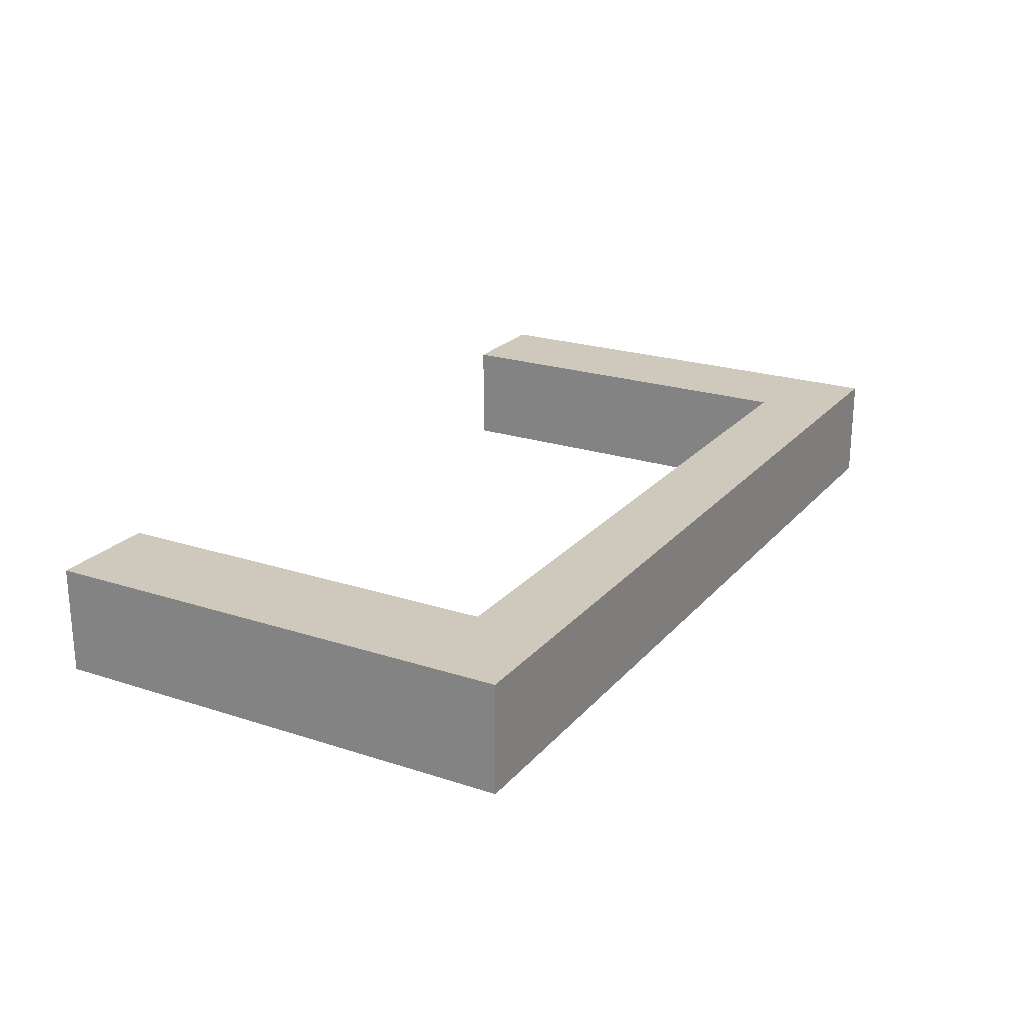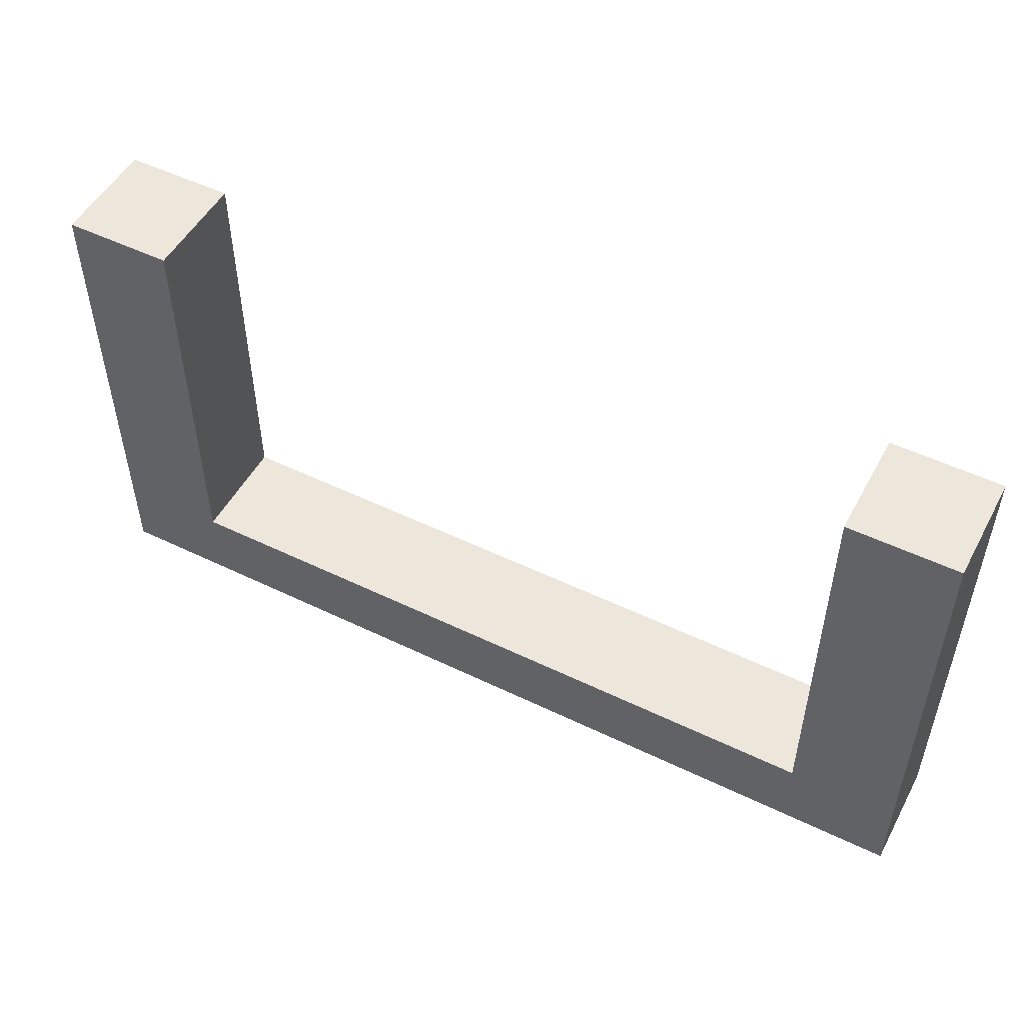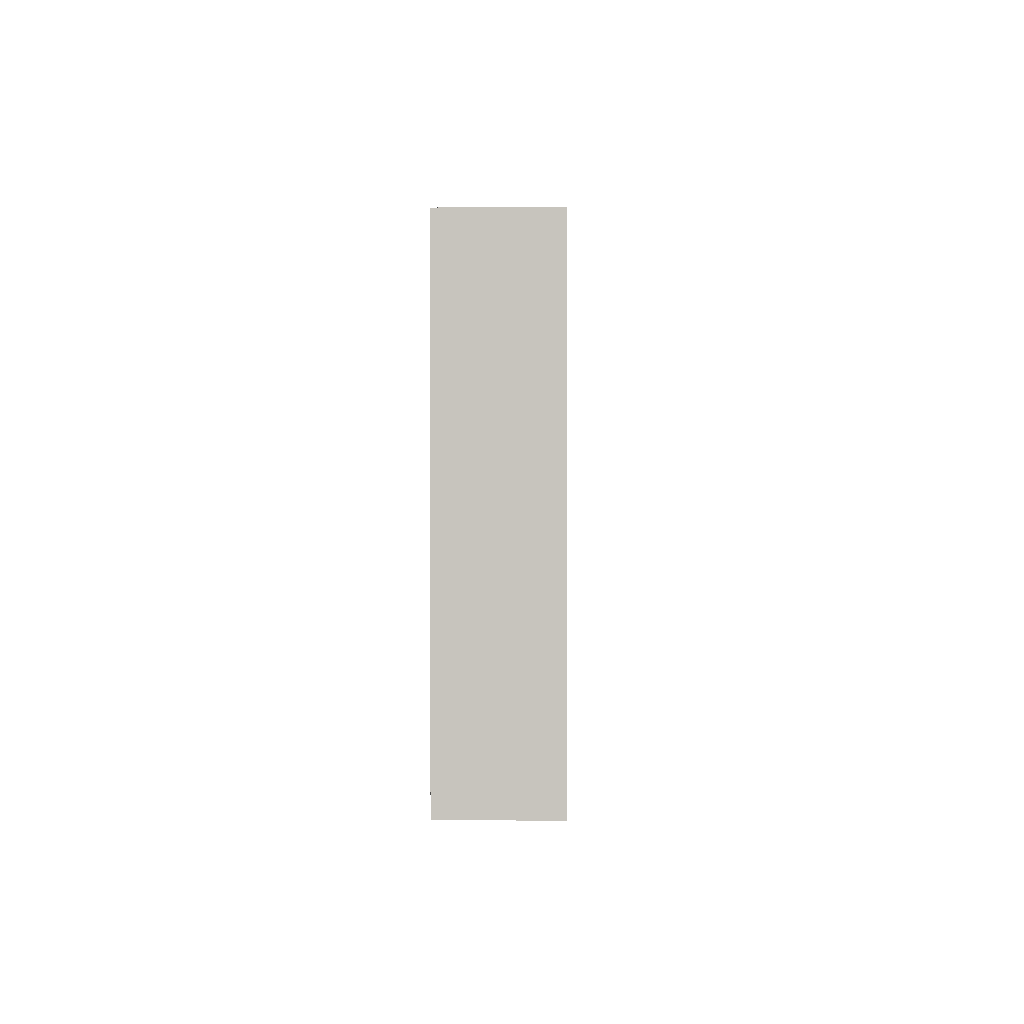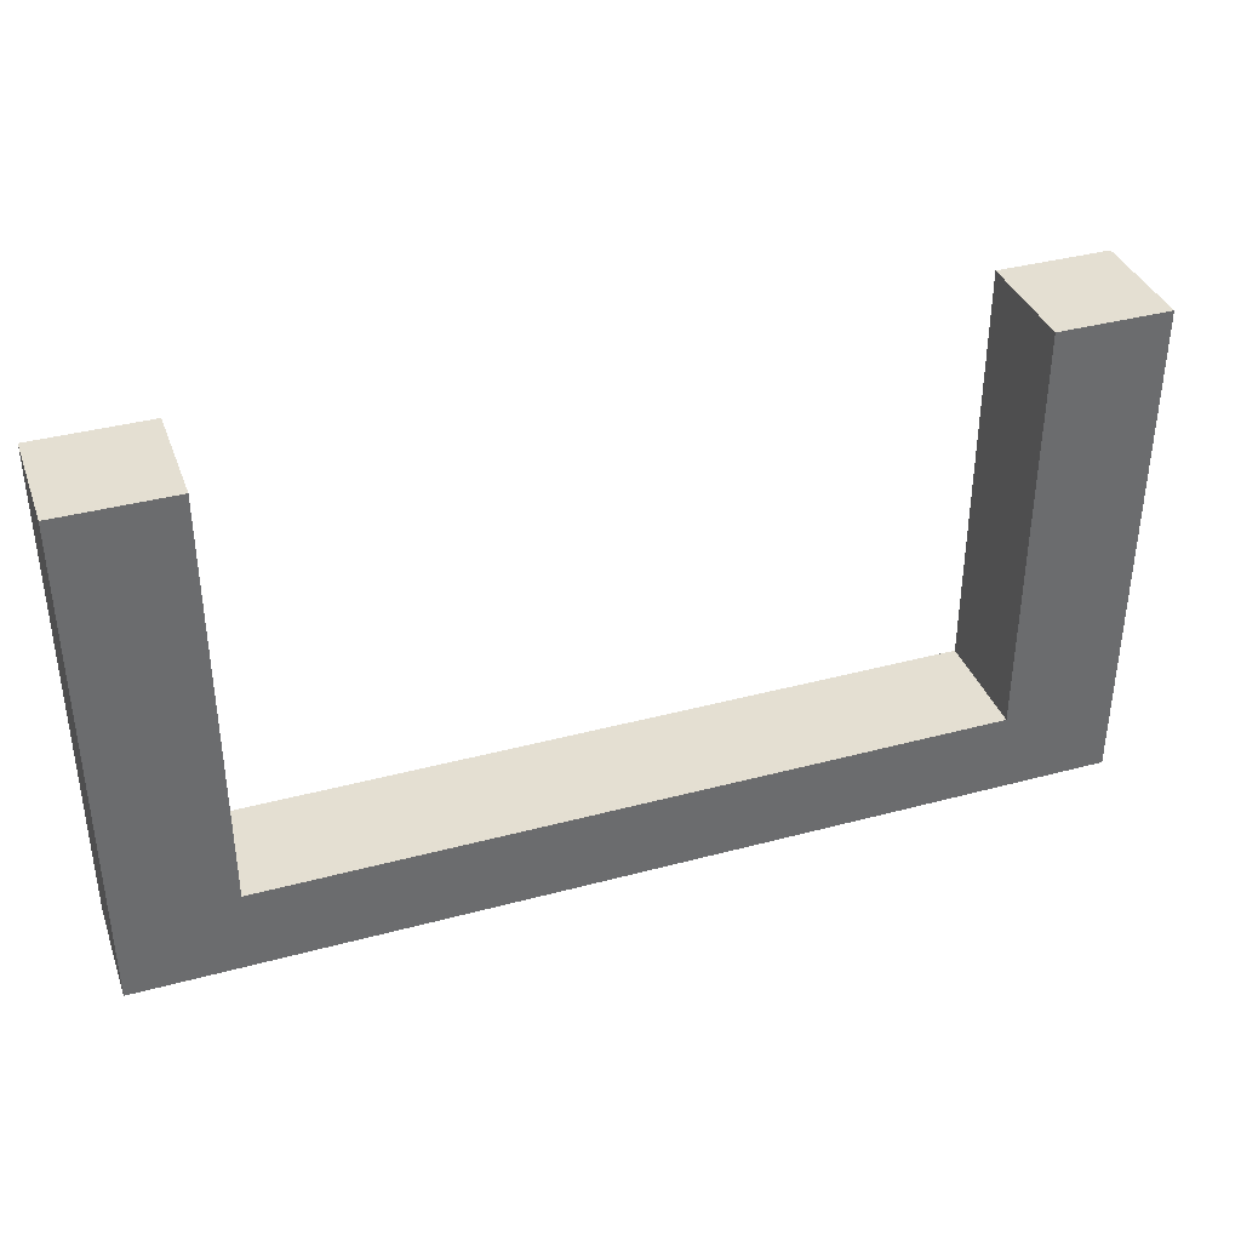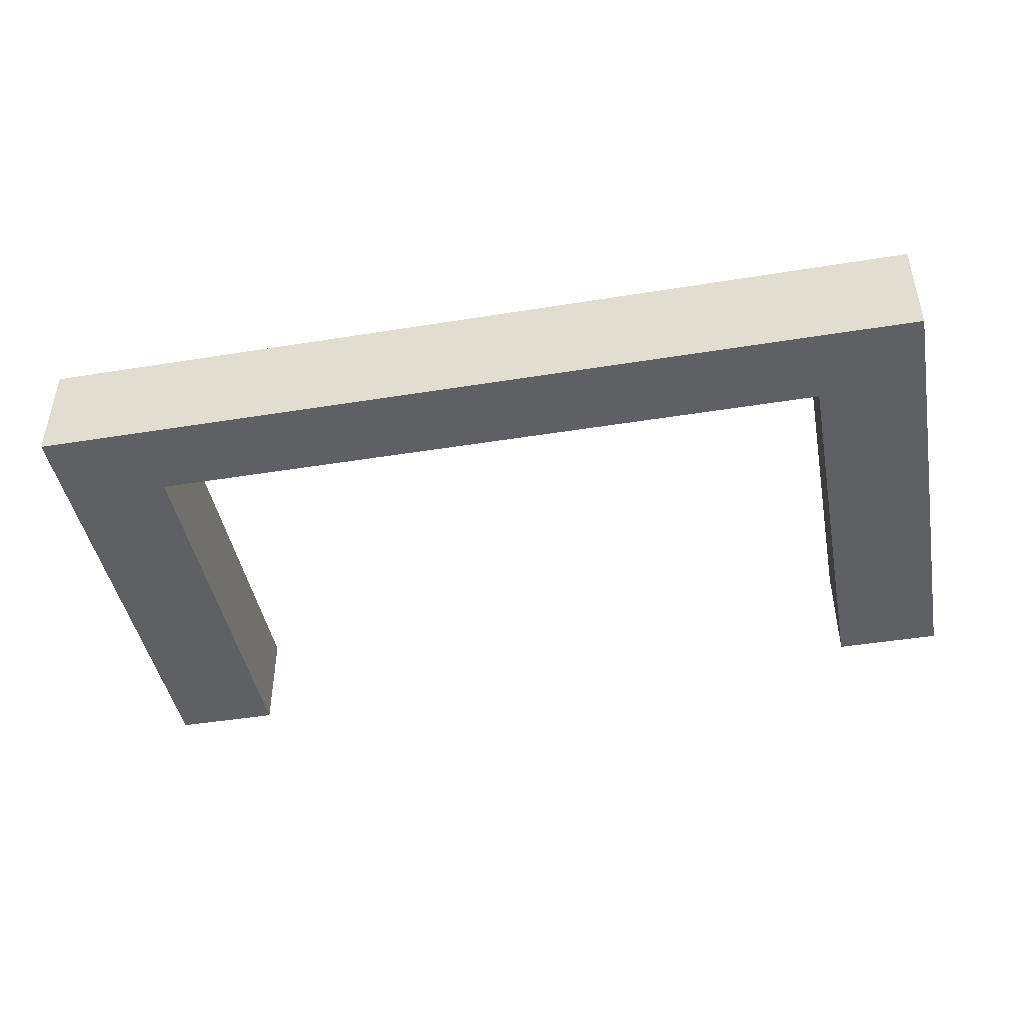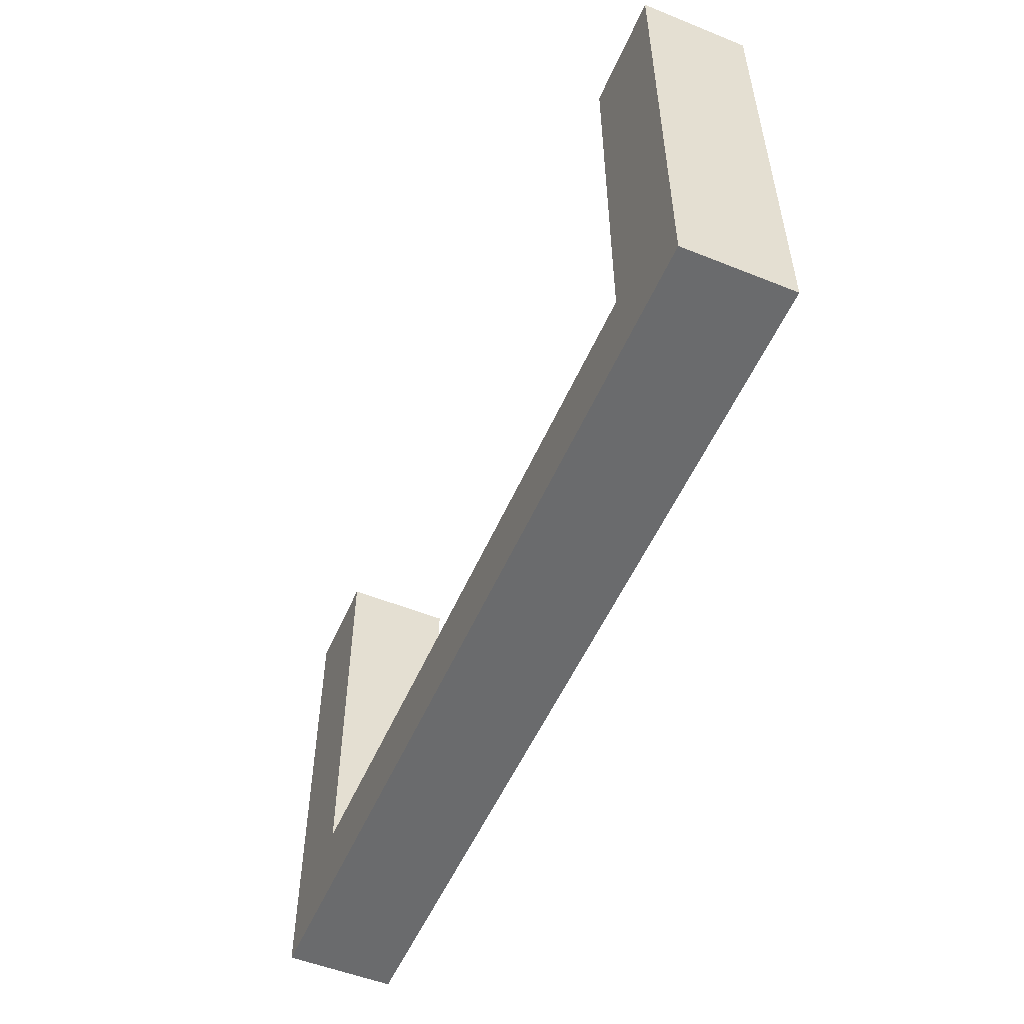
<metadata>
{"format":"obj","ext":"obj","renderer":"f3d","projection":"perspective","resolution":1024,"background":"white","views":[{"elev":22.4,"azim":119.4,"up":"+Y"},{"elev":51.1,"azim":27.8,"up":"+Z"},{"elev":0.2,"azim":-88.7,"up":"+Z"},{"elev":37.2,"azim":-19.1,"up":"+Z"},{"elev":-44.6,"azim":-169.3,"up":"+Y"},{"elev":-53.2,"azim":66.8,"up":"+Z"}]}
</metadata>
<code>
v 0.5 -0.3088 0.5
v 0.5 -0.3088 0.06075
v 0.5 -0.1912 0.5
v 0.5 -0.1912 0.06075
v 0.5 -0.3088 0.2804
v 0.5 -0.25 0.5
v 0.5 -0.1912 0.2804
v 0.5 -0.25 0.06075
v 0.3824 -0.3088 0.5
v 0.3824 -0.3088 0.06075
v 0.4412 -0.3088 0.06075
v 0.3824 -0.3088 0.2804
v 0.4412 -0.3088 0.5
v 0.3824 -0.1912 0.5
v 0.3824 -0.25 0.5
v 0.4412 -0.1912 0.5
v 0.3824 -0.1912 0.06075
v 0.4412 -0.1912 0.06075
v 0.3824 -0.1912 0.2804
v 0.3824 -0.25 0.06075
f 5 6 1
f 5 2 8
f 7 6 5
f 5 8 7
f 7 8 4
f 3 6 7
f 13 5 1
f 13 9 12
f 12 5 13
f 12 11 5
f 11 12 10
f 16 6 3
f 16 14 15
f 13 1 6
f 16 15 13
f 13 15 9
f 18 7 4
f 18 17 19
f 16 3 7
f 18 19 16
f 11 8 2
f 11 10 20
f 18 8 11
f 11 20 18
f 18 20 17
f 4 8 18
f 12 9 15
f 12 20 10
f 19 12 15
f 12 19 20
f 19 17 20
f 14 19 15
f 11 2 5
f 13 6 16
f 16 7 18
f 19 14 16
v 0 -0.3088 0.06075
v 0.5 -0.3088 0.06075
v 0 -0.1912 0.06075
v 0.5 -0.1912 0.06075
v 0.25 -0.3088 0.06075
v 0 -0.25 0.06075
v 0.25 -0.1912 0.06075
v 0.5 -0.25 0.06075
v 0.25 -0.25 0.06075
v 0.125 -0.25 0.06075
v 0.25 -0.2794 0.06075
v 0.125 -0.2794 0.06075
v 0.25 -0.2206 0.06075
v 0.125 -0.2206 0.06075
v 0.375 -0.25 0.06075
v 0.375 -0.2206 0.06075
v 0.375 -0.2794 0.06075
v 0 -0.3088 -0.0271
v 0.5 -0.3088 -0.0271
v 0.25 -0.3088 -0.0271
v 0 -0.1912 -0.0271
v 0 -0.25 -0.0271
v 0.5 -0.1912 -0.0271
v 0.25 -0.1912 -0.0271
v 0.5 -0.25 -0.0271
v 0.25 -0.25 -0.0271
v 0.125 -0.25 -0.0271
v 0.25 -0.2794 -0.0271
v 0.125 -0.2794 -0.0271
v 0.25 -0.2206 -0.0271
v 0.125 -0.2206 -0.0271
v 0.375 -0.25 -0.0271
v 0.375 -0.2206 -0.0271
v 0.375 -0.2794 -0.0271
f 36 33 29
f 35 29 31
f 29 30 32
f 33 34 30
f 25 31 32
f 26 21 32
f 32 30 26
f 34 26 30
f 37 25 22
f 25 37 31
f 28 37 22
f 27 34 33
f 34 27 23
f 23 26 34
f 36 27 33
f 37 28 35
f 36 35 28
f 28 24 36
f 27 36 24
f 38 40 25
f 22 25 40
f 41 42 26
f 21 26 42
f 43 44 27
f 23 27 44
f 39 45 28
f 24 28 45
f 53 52 46
f 52 54 48
f 46 48 49
f 50 46 47
f 40 38 49
f 42 49 38
f 49 42 47
f 51 47 42
f 54 39 40
f 40 48 54
f 45 39 54
f 44 50 51
f 51 41 44
f 41 51 42
f 53 50 44
f 54 52 45
f 53 45 52
f 45 53 43
f 44 43 53
f 36 29 35
f 35 31 37
f 29 32 31
f 33 30 29
f 25 32 21
f 38 25 21
f 22 40 39
f 41 26 23
f 21 42 38
f 43 27 24
f 23 44 41
f 39 28 22
f 24 45 43
f 53 46 50
f 52 48 46
f 46 49 47
f 50 47 51
f 40 49 48
v 0 -0.1912 0.06075
v -0.5 -0.1912 0.06075
v 0 -0.3088 0.06075
v -0.5 -0.3088 0.06075
v -0.25 -0.1912 0.06075
v 0 -0.25 0.06075
v -0.25 -0.3088 0.06075
v -0.5 -0.25 0.06075
v -0.25 -0.25 0.06075
v -0.125 -0.25 0.06075
v -0.25 -0.2206 0.06075
v -0.125 -0.2206 0.06075
v -0.25 -0.2794 0.06075
v -0.125 -0.2794 0.06075
v -0.375 -0.25 0.06075
v -0.375 -0.2794 0.06075
v -0.375 -0.2206 0.06075
v 0 -0.1912 -0.0271
v -0.5 -0.1912 -0.0271
v -0.25 -0.1912 -0.0271
v 0 -0.3088 -0.0271
v 0 -0.25 -0.0271
v -0.5 -0.3088 -0.0271
v -0.25 -0.3088 -0.0271
v -0.5 -0.25 -0.0271
v -0.25 -0.25 -0.0271
v -0.125 -0.25 -0.0271
v -0.25 -0.2206 -0.0271
v -0.125 -0.2206 -0.0271
v -0.25 -0.2794 -0.0271
v -0.125 -0.2794 -0.0271
v -0.375 -0.25 -0.0271
v -0.375 -0.2794 -0.0271
v -0.375 -0.2206 -0.0271
f 70 67 63
f 69 63 65
f 63 64 66
f 67 68 64
f 59 65 66
f 60 55 66
f 66 64 60
f 68 60 64
f 71 59 56
f 59 71 65
f 62 71 56
f 61 68 67
f 68 61 57
f 57 60 68
f 70 61 67
f 71 62 69
f 70 69 62
f 62 58 70
f 61 70 58
f 72 74 59
f 56 59 74
f 75 76 60
f 55 60 76
f 77 78 61
f 57 61 78
f 73 79 62
f 58 62 79
f 87 86 80
f 86 88 82
f 80 82 83
f 84 80 81
f 74 72 83
f 76 83 72
f 83 76 81
f 85 81 76
f 88 73 74
f 74 82 88
f 79 73 88
f 78 84 85
f 85 75 78
f 75 85 76
f 87 84 78
f 88 86 79
f 87 79 86
f 79 87 77
f 78 77 87
f 70 63 69
f 69 65 71
f 63 66 65
f 67 64 63
f 59 66 55
f 72 59 55
f 56 74 73
f 75 60 57
f 55 76 72
f 77 61 58
f 57 78 75
f 73 62 56
f 58 79 77
f 87 80 84
f 86 82 80
f 80 83 81
f 84 81 85
f 74 83 82
v -0.5 -0.1912 0.5
v -0.5 -0.1912 0.06075
v -0.5 -0.3088 0.5
v -0.5 -0.3088 0.06075
v -0.5 -0.1912 0.2804
v -0.5 -0.25 0.5
v -0.5 -0.3088 0.2804
v -0.5 -0.25 0.06075
v -0.3824 -0.1912 0.5
v -0.3824 -0.1912 0.06075
v -0.4412 -0.1912 0.06075
v -0.3824 -0.1912 0.2804
v -0.4412 -0.1912 0.5
v -0.3824 -0.3088 0.5
v -0.3824 -0.25 0.5
v -0.4412 -0.3088 0.5
v -0.3824 -0.3088 0.06075
v -0.4412 -0.3088 0.06075
v -0.3824 -0.3088 0.2804
v -0.3824 -0.25 0.06075
f 93 94 89
f 93 90 96
f 95 94 93
f 93 96 95
f 95 96 92
f 91 94 95
f 101 93 89
f 101 97 100
f 100 93 101
f 100 99 93
f 99 100 98
f 104 94 91
f 104 102 103
f 101 89 94
f 104 103 101
f 101 103 97
f 106 95 92
f 106 105 107
f 104 91 95
f 106 107 104
f 99 96 90
f 99 98 108
f 106 96 99
f 99 108 106
f 106 108 105
f 92 96 106
f 100 97 103
f 100 108 98
f 107 100 103
f 100 107 108
f 107 105 108
f 102 107 103
f 99 90 93
f 101 94 104
f 104 95 106
f 107 102 104

</code>
